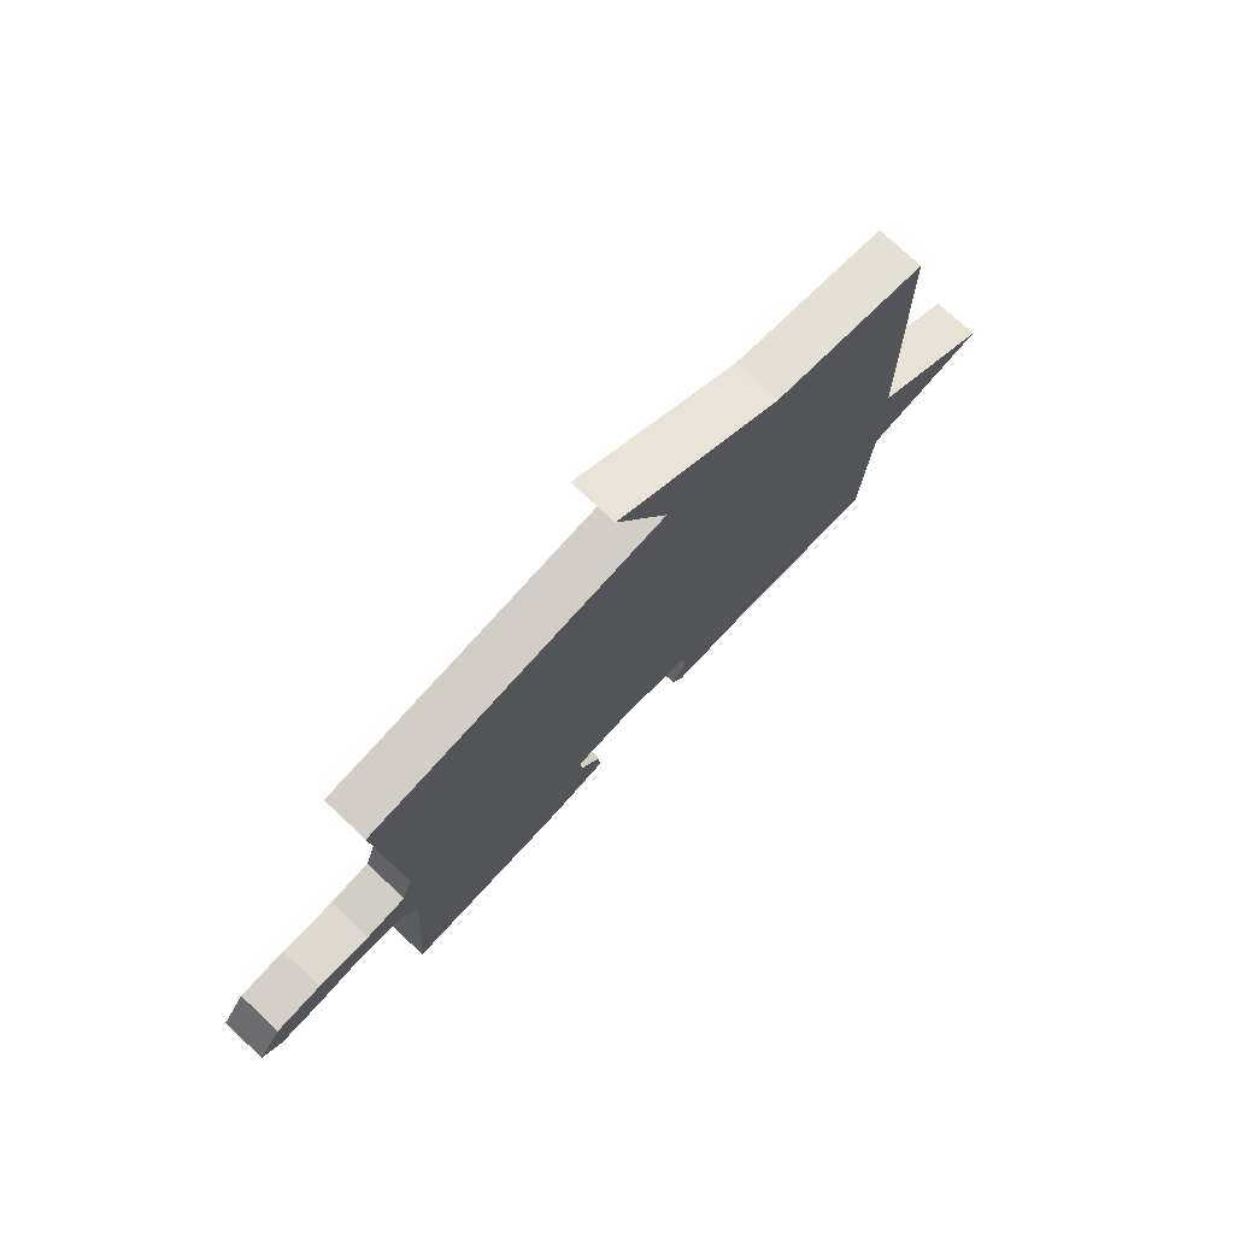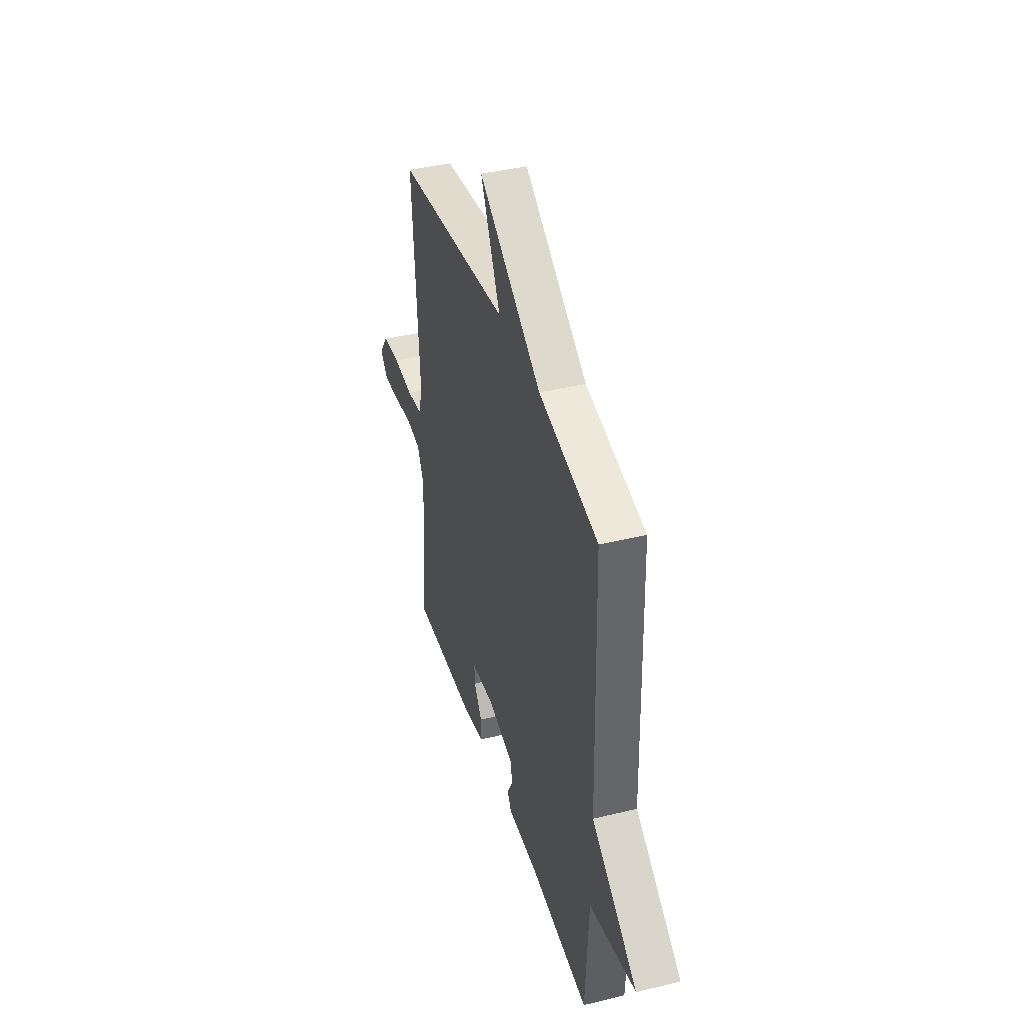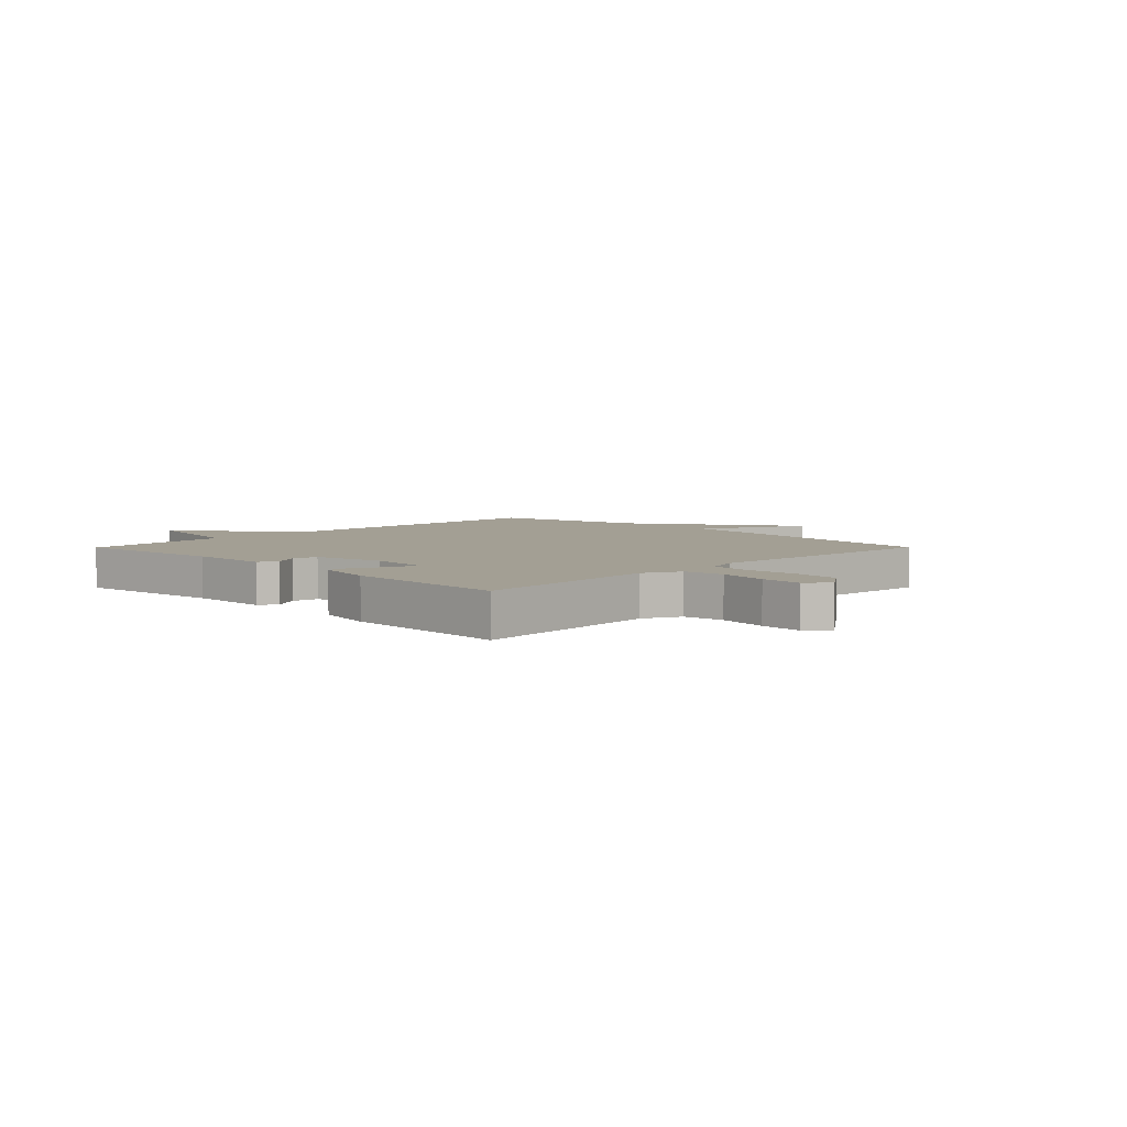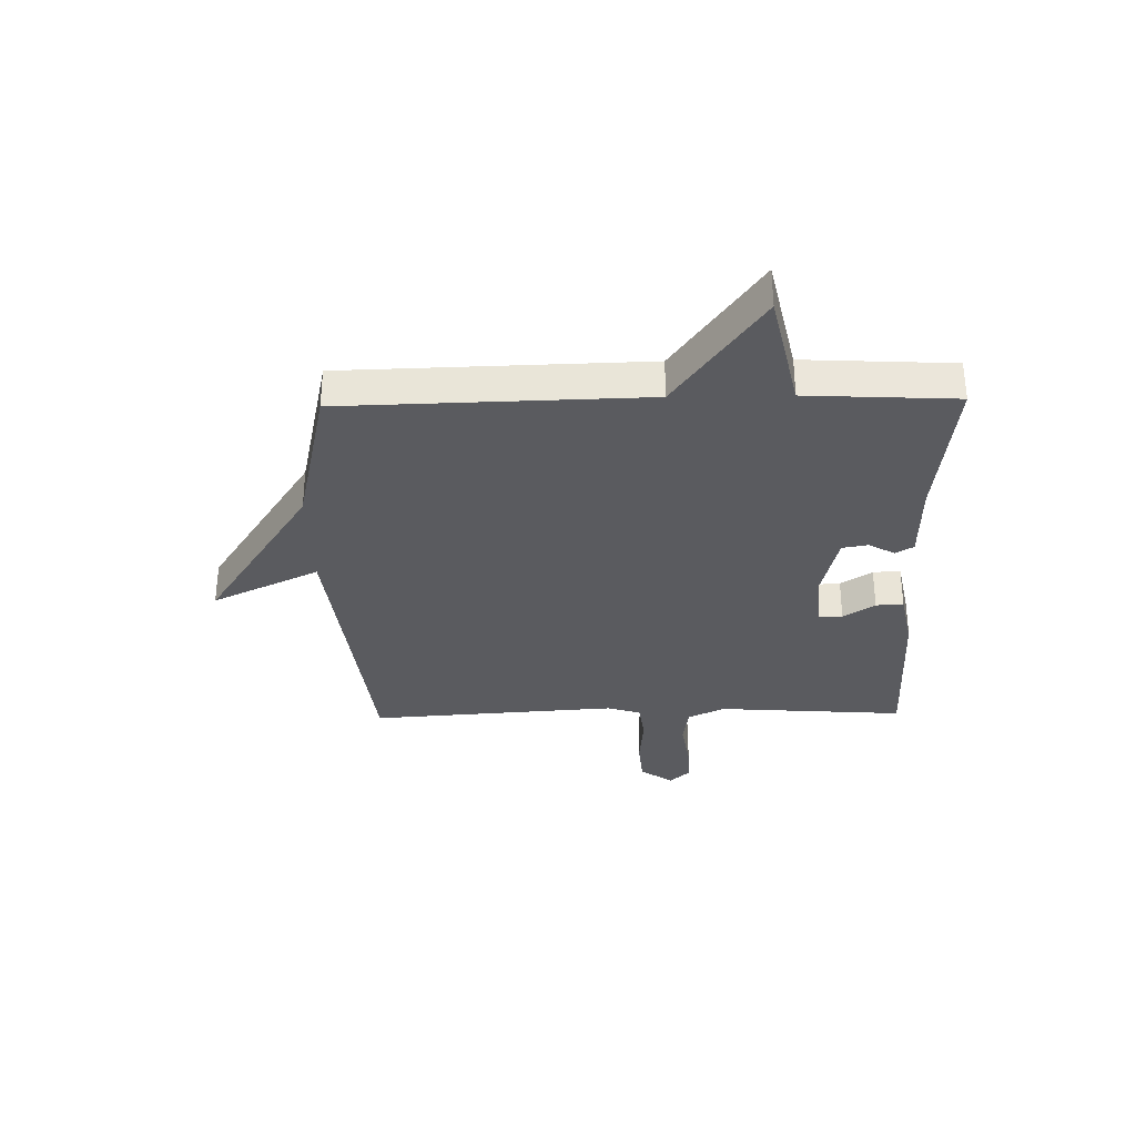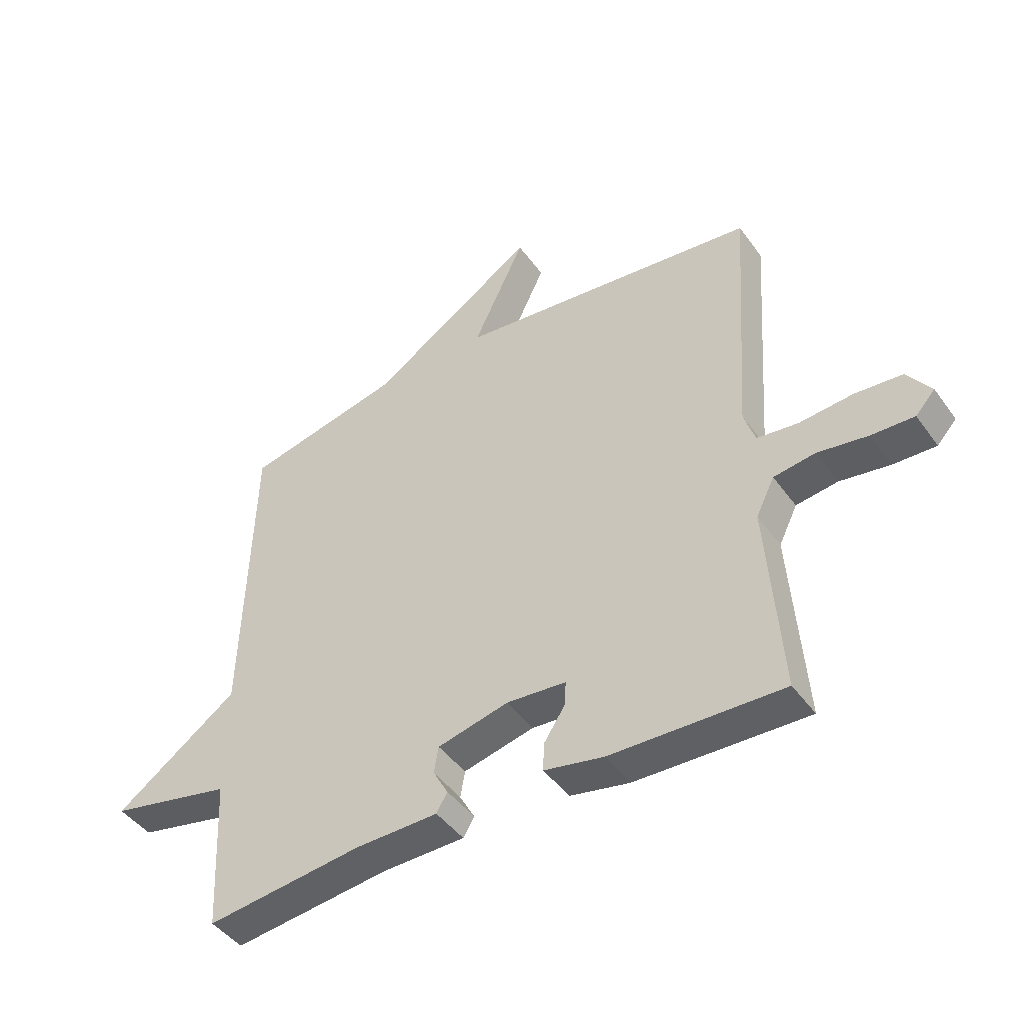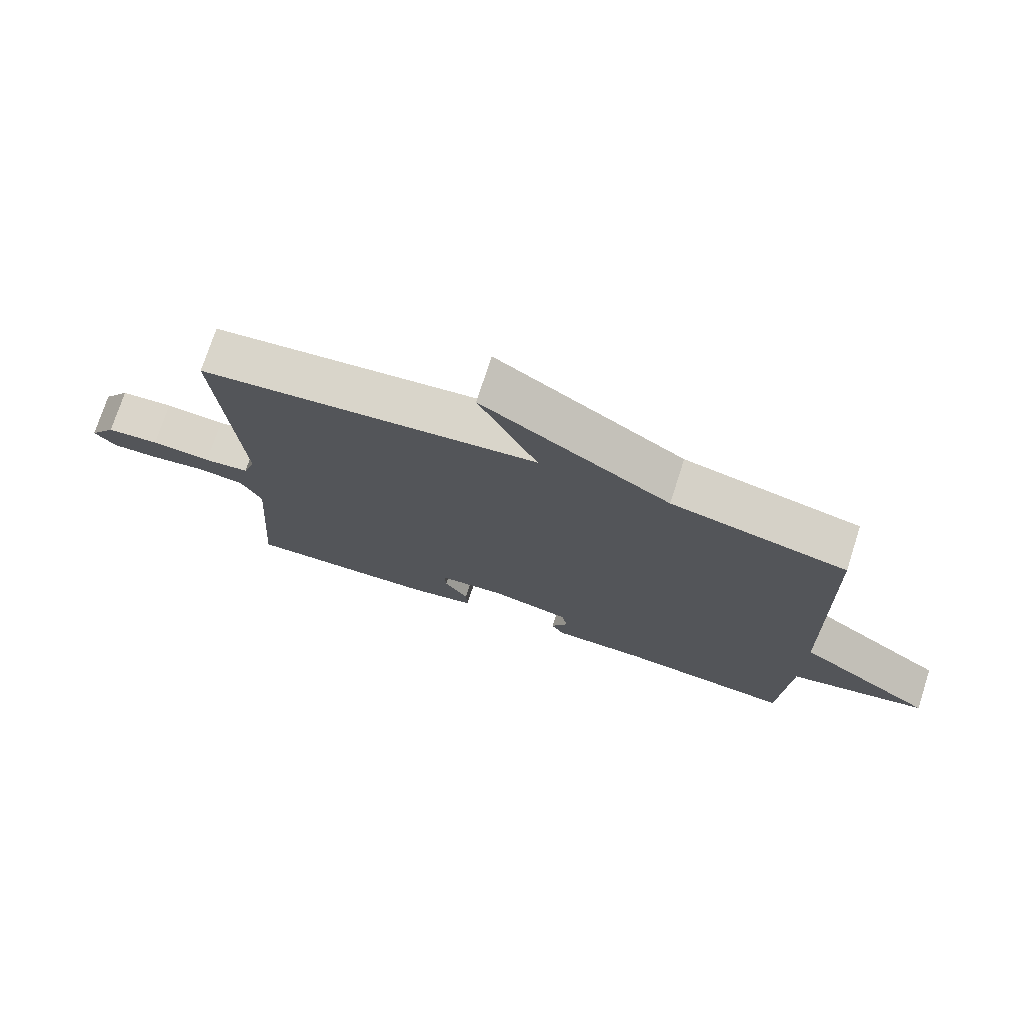
<metadata>
{"format":"obj","ext":"obj","renderer":"f3d","projection":"perspective","resolution":1024,"background":"white","views":[{"elev":75.3,"azim":-47.0,"up":"+Z"},{"elev":40.2,"azim":73.2,"up":"+Z"},{"elev":5.4,"azim":-135.2,"up":"+Y"},{"elev":-32.8,"azim":91.1,"up":"+Y"},{"elev":-45.1,"azim":-146.5,"up":"+Z"},{"elev":74.2,"azim":17.9,"up":"+Z"}]}
</metadata>
<code>
v 0.5 0.07 -0.5
v 0.23 0.07 -0.469
v 0.086 0.07 -0.467
v 0.067 0.07 -0.435
v 0.093 0.07 -0.388
v 0.085 0.07 -0.342
v -0.038 0.07 -0.313
v -0.141 0.07 -0.322
v -0.139 0.07 -0.364
v -0.102 0.07 -0.42
v -0.1 0.07 -0.469
v -0.203 0.07 -0.49
v -0.5 0.07 -0.5
v -0.476 0.07 -0.164
v -0.508 0.07 -0.099
v -0.58 0.07 -0.089
v -0.667 0.07 -0.103
v -0.741 0.07 -0.106
v -0.775 0.07 -0.069
v -0.734 0.07 -0.011
v -0.652 0.07 -0.004
v -0.559 0.07 -0.012
v -0.488 0.07 -0.003
v -0.469 0.07 0.056
v -0.5 0.07 0.5
v 0.027 0.07 0.561
v -0.064 0.07 0.752
v 0.227 0.07 0.561
v 0.5 0.07 0.5
v 0.514 0.07 -0.035
v 0.728 0.07 -0.188
v 0.514 0.07 -0.235
v 0.5 0 -0.5
v 0.23 0 -0.469
v 0.086 0 -0.467
v 0.067 0 -0.435
v 0.093 0 -0.388
v 0.085 0 -0.342
v -0.038 0 -0.313
v -0.141 0 -0.322
v -0.139 0 -0.364
v -0.102 0 -0.42
v -0.1 0 -0.469
v -0.203 0 -0.49
v -0.5 0 -0.5
v -0.476 0 -0.164
v -0.508 0 -0.099
v -0.58 0 -0.089
v -0.667 0 -0.103
v -0.741 0 -0.106
v -0.775 0 -0.069
v -0.734 0 -0.011
v -0.652 0 -0.004
v -0.559 0 -0.012
v -0.488 0 -0.003
v -0.469 0 0.056
v -0.5 0 0.5
v 0.027 0 0.561
v -0.064 0 0.752
v 0.227 0 0.561
v 0.5 0 0.5
v 0.514 0 -0.035
v 0.728 0 -0.188
v 0.514 0 -0.235
f 30 31 32
f 32 1 2
f 30 32 2
f 29 30 2
f 28 29 2
f 26 27 28
f 24 25 26 28
f 23 24 28
f 20 21 22
f 19 20 22
f 18 19 22
f 17 18 22
f 16 17 22
f 15 16 22 23
f 14 15 23 28
f 12 13 14
f 11 12 14
f 10 11 14
f 9 10 14
f 8 9 14
f 7 8 14 28
f 2 3 4 5
f 2 5 6
f 28 2 6
f 6 7 28
f 64 63 62
f 34 33 64
f 34 64 62
f 34 62 61
f 34 61 60
f 60 59 58
f 60 58 57 56
f 60 56 55
f 54 53 52
f 54 52 51
f 54 51 50
f 54 50 49
f 54 49 48
f 55 54 48 47
f 60 55 47 46
f 46 45 44
f 46 44 43
f 46 43 42
f 46 42 41
f 46 41 40
f 60 46 40 39
f 37 36 35 34
f 38 37 34
f 38 34 60
f 60 39 38
f 1 33 34 2
f 2 34 35 3
f 3 35 36 4
f 4 36 37 5
f 5 37 38 6
f 6 38 39 7
f 7 39 40 8
f 8 40 41 9
f 9 41 42 10
f 10 42 43 11
f 11 43 44 12
f 12 44 45 13
f 13 45 46 14
f 14 46 47 15
f 15 47 48 16
f 16 48 49 17
f 17 49 50 18
f 18 50 51 19
f 19 51 52 20
f 20 52 53 21
f 21 53 54 22
f 22 54 55 23
f 23 55 56 24
f 24 56 57 25
f 25 57 58 26
f 26 58 59 27
f 27 59 60 28
f 28 60 61 29
f 29 61 62 30
f 30 62 63 31
f 31 63 64 32
f 32 64 33 1

</code>
